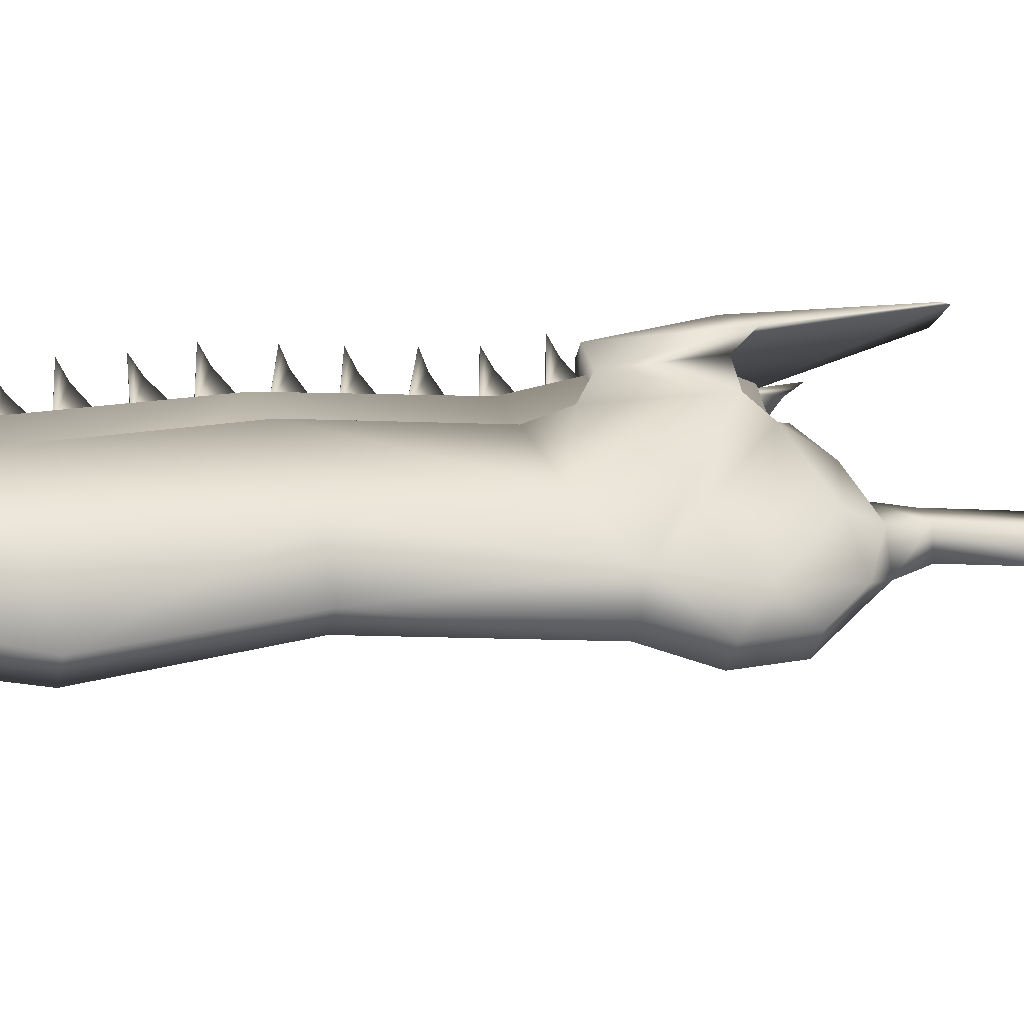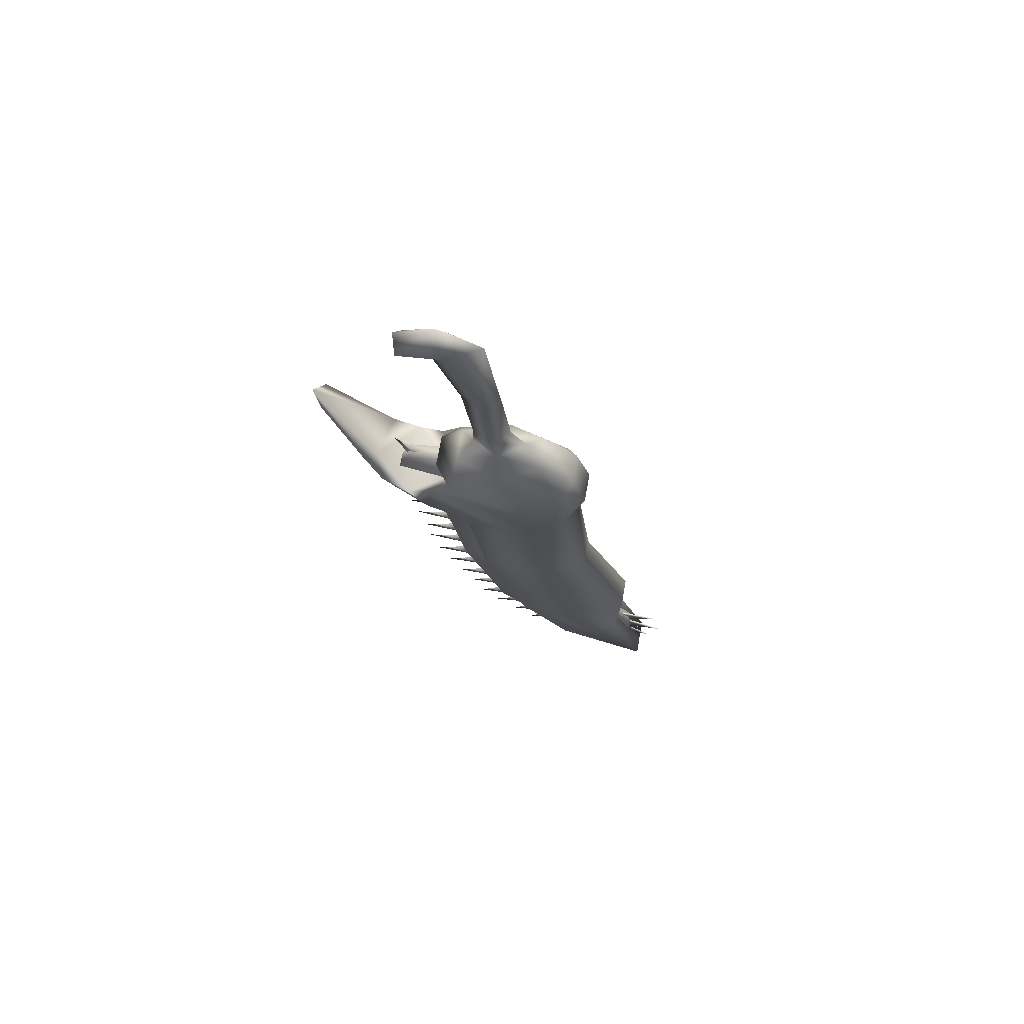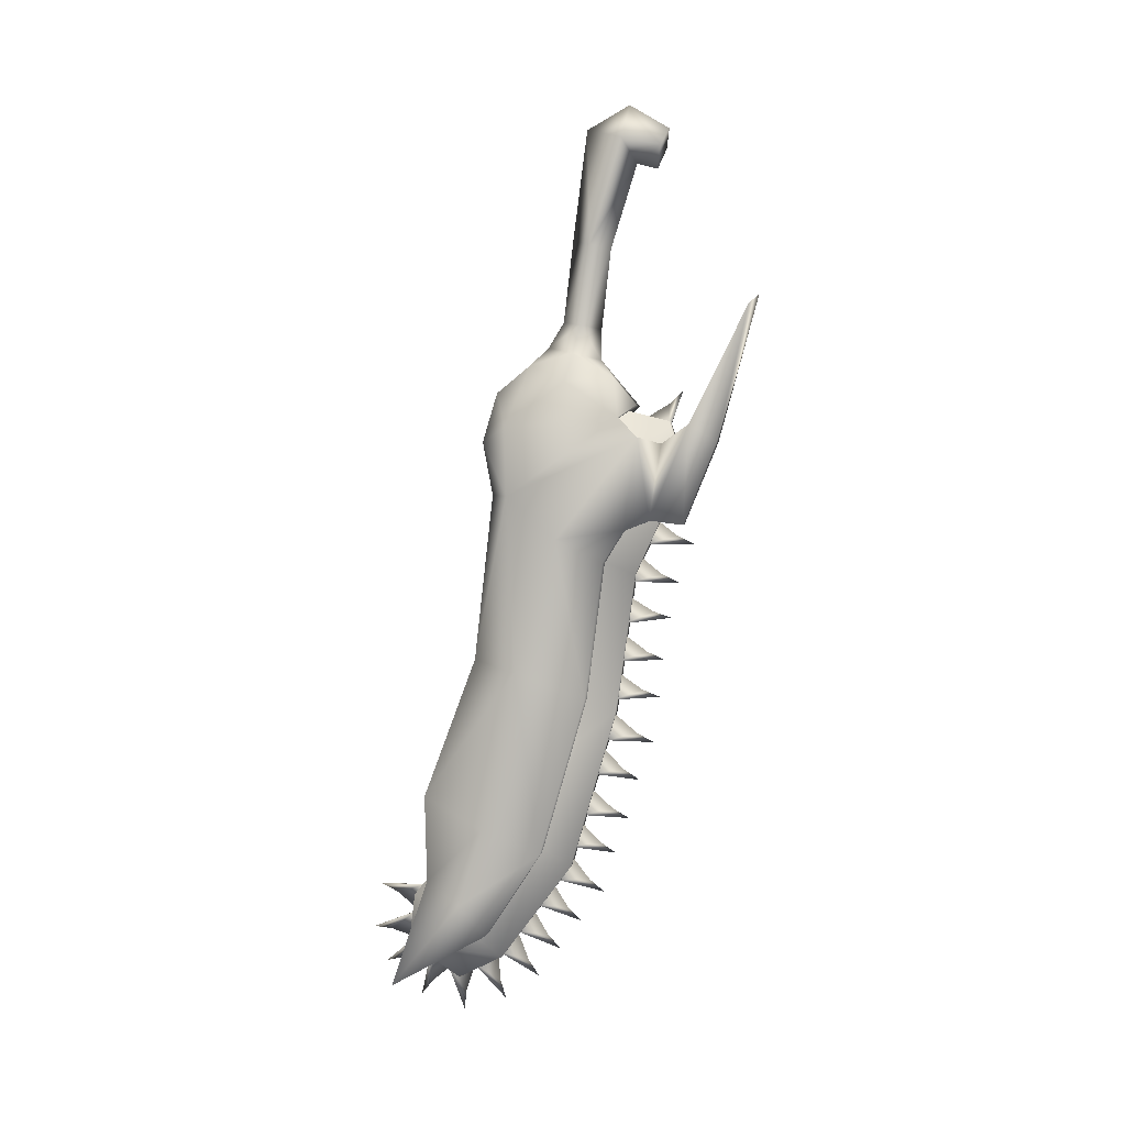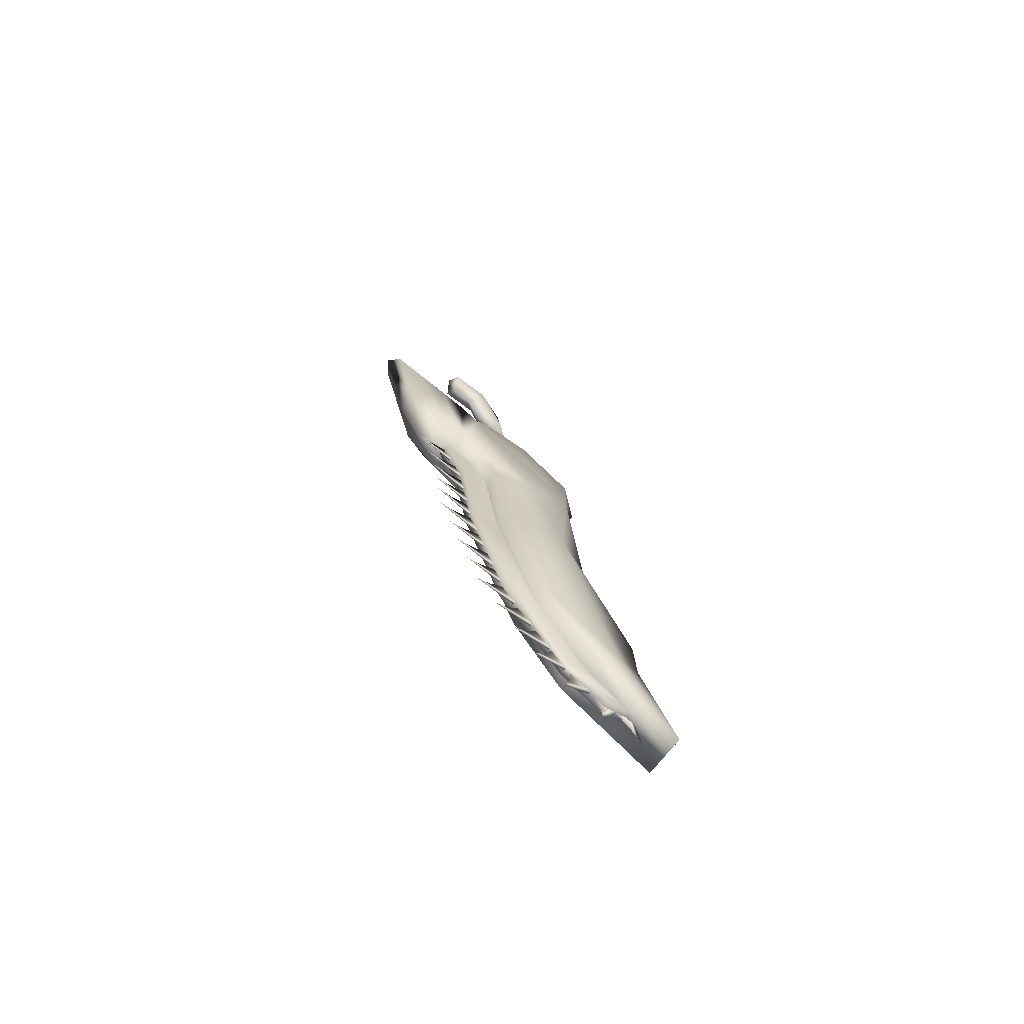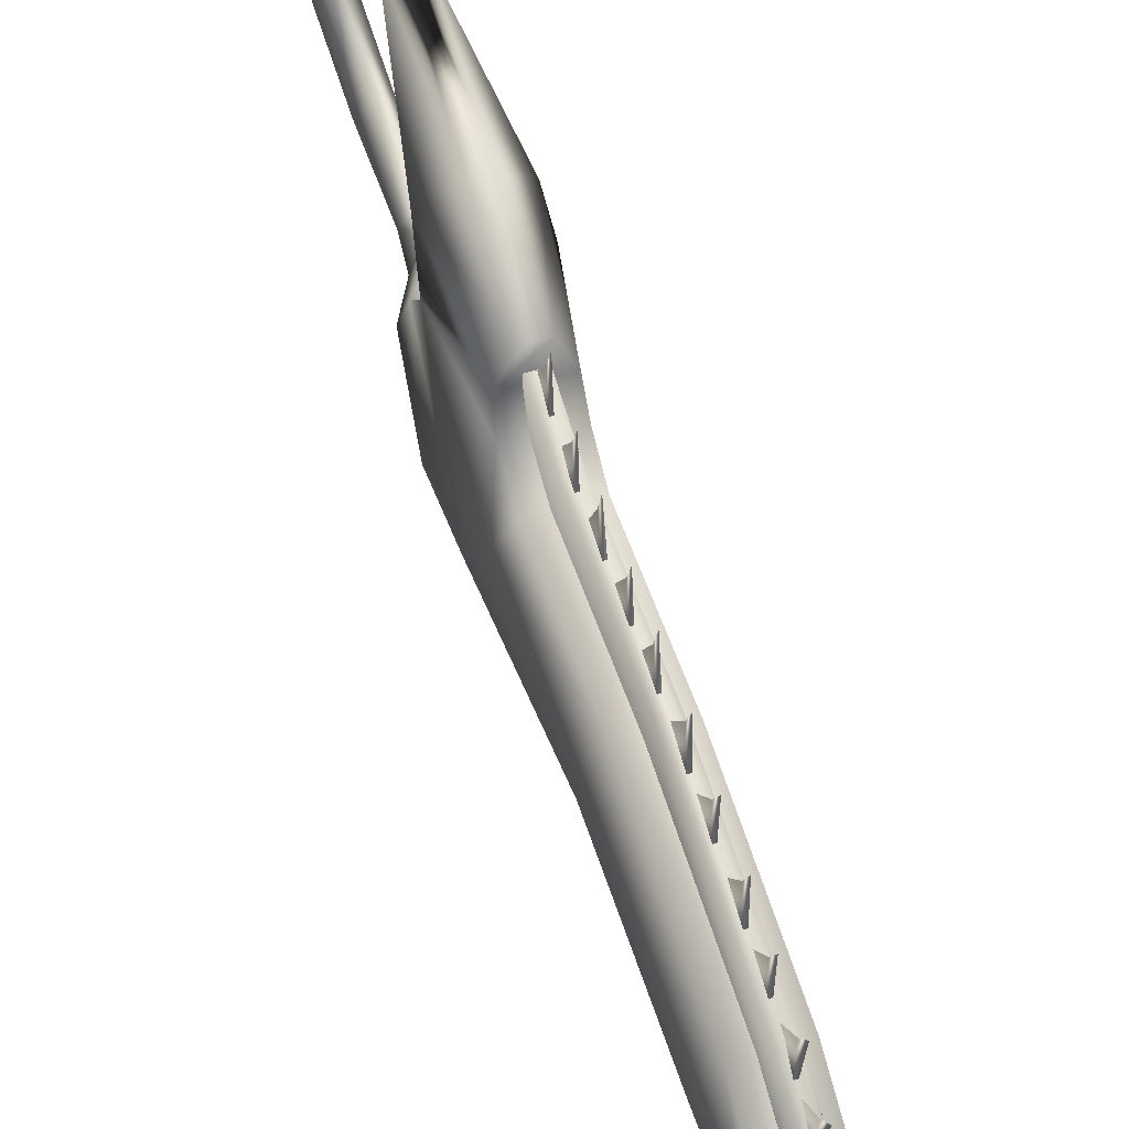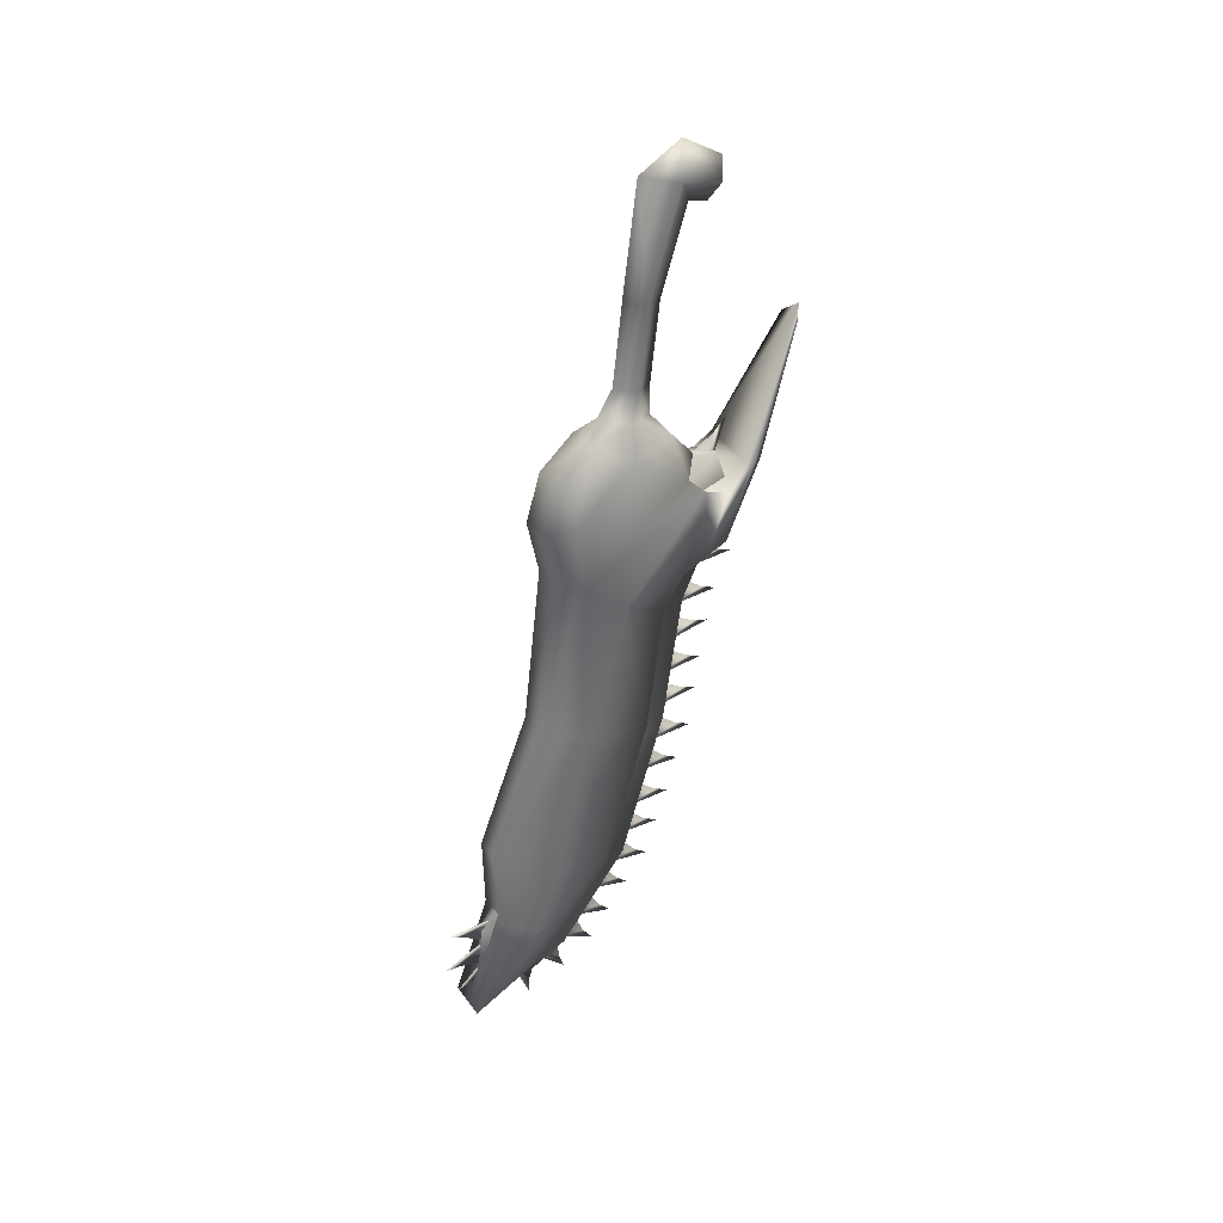
<metadata>
{"format":"obj","ext":"obj","renderer":"f3d","projection":"perspective","resolution":1024,"background":"white","views":[{"elev":-37.3,"azim":78.3,"up":"+Z"},{"elev":71.3,"azim":100.2,"up":"+Y"},{"elev":1.6,"azim":-80.7,"up":"+Y"},{"elev":-75.0,"azim":51.2,"up":"+Y"},{"elev":48.7,"azim":-18.8,"up":"+Z"},{"elev":37.7,"azim":-122.0,"up":"+Y"}]}
</metadata>
<code>
o MDL_w2dsw06_bld00_001
v 0 -0.7774 -0.1042
v -0.0013 -0.7555 -0.1206
v 0 -0.7541 -0.0966
v 0 -0.7939 -0.1059
v 0.0011 -0.7555 -0.1206
v 0 -0.7481 -0.0478
v -0.0013 -0.7416 -0.0744
v 0 -0.7253 -0.0567
v 0 -0.7619 -0.0386
v 0.0011 -0.7416 -0.0744
v 0 -0.6999 -0.0127
v -0.0013 -0.6986 -0.04
v 0 -0.6791 -0.0258
v 0 -0.7114 -0.0009
v 0.0011 -0.6986 -0.04
v 0 -0.6416 0.0162
v -0.0013 -0.6461 -0.0108
v 0 -0.6241 -0.0009
v 0 -0.6505 0.0301
v 0.0011 -0.6461 -0.0108
v 0 -0.5767 0.0367
v -0.0013 -0.5813 0.0097
v 0 -0.5592 0.0194
v 0 -0.5858 0.0505
v 0.0011 -0.5813 0.0097
v 0 -0.5066 0.0531
v -0.0013 -0.516 0.0275
v 0 -0.4927 0.033
v 0 -0.5127 0.0684
v 0.0011 -0.516 0.0275
v 0 -0.4381 0.0626
v -0.0013 -0.4489 0.0375
v 0 -0.4253 0.0417
v 0 -0.4436 0.0783
v 0.0011 -0.4489 0.0375
v 0 -0.3719 0.0831
v -0.0013 -0.3795 0.0569
v 0 -0.3566 0.0639
v 0 -0.3791 0.098
v 0.0011 -0.3795 0.0569
v 0 -0.2574 0.0767
v -0.0013 -0.2845 0.075
v 0 -0.27 0.0558
v 0 -0.2458 0.0886
v 0.0011 -0.2845 0.075
v 0 -0.7494 -0.1608
v -0.0013 -0.7267 -0.1455
v 0 -0.7489 -0.1363
v 0 -0.7533 -0.1769
v 0.0011 -0.7267 -0.1455
v 0 -0.6913 -0.1669
v -0.0013 -0.6838 -0.1405
v 0 -0.7067 -0.1478
v 0 -0.6838 -0.1816
v 0.0011 -0.6838 -0.1405
f 1 3 2
f 2 4 1
f 5 3 1
f 2 5 4
f 5 1 4
f 6 8 7
f 7 9 6
f 10 8 6
f 7 10 9
f 10 6 9
f 11 13 12
f 12 14 11
f 15 13 11
f 12 15 14
f 15 11 14
f 16 18 17
f 17 19 16
f 20 18 16
f 17 20 19
f 20 16 19
f 21 23 22
f 22 24 21
f 25 23 21
f 22 25 24
f 25 21 24
f 26 28 27
f 27 29 26
f 30 28 26
f 27 30 29
f 30 26 29
f 31 33 32
f 32 34 31
f 35 33 31
f 32 35 34
f 35 31 34
f 36 38 37
f 37 39 36
f 40 38 36
f 37 40 39
f 40 36 39
f 41 43 42
f 42 44 41
f 45 43 41
f 42 45 44
f 45 41 44
f 46 48 47
f 47 49 46
f 50 48 46
f 47 50 49
f 50 46 49
f 51 53 52
f 52 54 51
f 55 53 51
f 52 55 54
f 55 51 54
o MDL_w2dsw06_bod00_001
v 0.0124 -0.2478 -0.0736
v -0.0138 -0.2234 -0.0432
v 0.0137 -0.2234 -0.0432
v -0.0123 -0.2478 -0.0736
v 0.0124 -0.2903 -0.0864
v -0.0123 -0.2903 -0.0864
v 0.009 -0.3368 -0.0782
v -0.0092 -0.3368 -0.0782
v 0.0108 -0.4812 -0.0939
v -0.011 -0.4812 -0.0939
v 0.013 -0.6031 -0.1392
v -0.0132 -0.6031 -0.1392
v -0.017 -0.6774 -0.1361
v 0.0168 -0.6774 -0.1361
v -0.0179 -0.7715 -0.1682
v 0.0177 -0.7715 -0.1682
v 0.0299 -0.2703 0.0349
v 0.0274 -0.239 -0.0117
v 0.029 -0.2781 -0.0639
v 0.0133 -0.2353 0.0293
v 0.0133 -0.259 0.049
v -0.0135 -0.259 0.049
v 0.029 -0.3378 -0.0623
v 0.0293 -0.2874 0.0518
v 0.0274 -0.3756 -0.0198
v 0.0271 -0.4915 -0.0554
v 0.0202 -0.5149 0.0049
v -0.0135 -0.2353 0.0293
v 0.008 -0.2912 0.1183
v -0.007 -0.3628 0.089
v 0.0068 -0.3628 0.089
v -0.0082 -0.2912 0.1183
v -0.0001 -0.1637 0.154
v 0.0199 -0.359 0.0611
v -0.0213 -0.3674 0.0389
v 0.0212 -0.369 0.0368
v -0.0201 -0.359 0.0611
v -0.0204 -0.3965 0.0205
v 0.0202 -0.3965 0.0205
v -0.0204 -0.5149 0.0049
v -0.0204 -0.6509 -0.0348
v 0.0202 -0.6509 -0.0348
v -0.0204 -0.7237 -0.0826
v 0.0202 -0.7237 -0.0826
v -0.0276 -0.2387 -0.0117
v -0.0298 -0.2703 0.0349
v -0.0292 -0.2781 -0.0639
v -0.0292 -0.3378 -0.0623
v -0.0295 -0.2874 0.0518
v -0.0273 -0.3756 -0.0198
v -0.0273 -0.4915 -0.0554
v 0.0227 -0.6981 -0.1073
v 0.0268 -0.6293 -0.0848
v 0.029 -0.2768 0.0961
v 0.0318 -0.2934 0.0727
v 0.0105 -0.1728 0.1455
v -0.0001 -0.294 0.1083
v -0.0001 -0.3146 0.0364
v -0.0001 -0.2787 0.0205
v -0.0138 -0.2137 -0.0067
v -0.0001 -0.2078 -0.0298
v -0.027 -0.6296 -0.0848
v -0.0229 -0.6981 -0.1073
v -0.032 -0.2934 0.0727
v -0.0292 -0.2765 0.0961
v -0.0107 -0.1728 0.1455
v -0.0001 -0.2193 0.0171
v 0.0137 -0.2137 -0.0067
v -0.0117 -0.0356 0.0696
v 0.0115 -0.0349 0.0727
v 0.0012 -0.0543 0.0658
v -0.001 -0.0199 0.0761
v -0.0117 -0.1893 -0.0001
v -0.0001 -0.1924 0.0171
v 0.0115 -0.1893 -0.0001
v -0.0001 -0.1859 -0.0164
v 0.0115 -0.1196 0.008
v -0.0001 -0.1228 0.0252
v -0.0117 -0.1196 0.008
v -0.0001 -0.1159 -0.0082
v -0.0001 -0.0496 0.048
v 0.0115 -0.0281 0.0355
v -0.0117 -0.0281 0.0355
v -0.0001 -0.0193 0.0043
v -0.0001 0.0013 0.0415
v -0.0063 -0.2731 0.0774
v 0.0065 -0.2596 0.0252
v -0.0063 -0.2596 0.0252
v 0.0065 -0.2731 0.0774
v -0.0063 -0.3131 0.0902
v 0.0065 -0.3131 0.0902
v -0.0063 -0.4059 0.0474
v 0.0065 -0.4059 0.0474
v -0.0063 -0.5259 0.0305
v 0.0065 -0.5259 0.0305
v -0.0063 -0.6628 -0.0092
v 0.0065 -0.6628 -0.0092
v -0.0057 -0.7449 -0.0711
v 0.0058 -0.7449 -0.0711
v 0.0055 -0.7643 -0.1095
v -0.0051 -0.7353 -0.1554
v 0.0052 -0.7353 -0.1554
v 0.0046 -0.6921 -0.1504
v -0.0054 -0.7643 -0.1095
v 0.0065 -0.369 -0.0445
v 0.0065 -0.6162 -0.0886
v -0.0063 -0.369 -0.0445
v -0.0063 -0.6162 -0.0886
v -0.0045 -0.6921 -0.1504
f 56 57 58
f 57 56 59
f 60 59 56
f 59 60 61
f 62 61 60
f 61 62 63
f 64 63 62
f 63 64 65
f 66 65 64
f 65 66 67
f 66 68 67
f 68 66 69
f 69 70 68
f 70 69 71
f 72 74 73
f 73 75 72
f 76 72 75
f 75 77 76
f 78 72 79
f 79 80 78
f 81 78 80
f 80 82 81
f 78 74 72
f 75 83 77
f 84 85 86
f 85 84 87
f 88 87 84
f 89 90 91
f 90 89 92
f 86 92 89
f 92 86 85
f 93 91 90
f 91 93 94
f 95 94 93
f 94 95 82
f 96 82 95
f 82 96 97
f 98 97 96
f 97 98 99
f 70 99 98
f 100 102 101
f 101 83 100
f 101 103 104
f 103 101 102
f 104 103 105
f 105 103 106
f 106 95 105
f 93 105 95
f 64 81 66
f 81 64 78
f 58 74 56
f 74 58 73
f 69 108 107
f 107 71 69
f 60 56 74
f 60 78 62
f 78 60 74
f 80 91 94
f 94 82 80
f 91 80 79
f 79 89 91
f 64 62 78
f 81 97 108
f 108 66 81
f 81 82 97
f 97 107 108
f 107 97 99
f 99 71 107
f 89 109 86
f 109 89 110
f 79 110 89
f 84 86 109
f 109 111 84
f 88 84 111
f 112 110 113
f 110 112 109
f 88 109 112
f 109 88 111
f 79 113 110
f 72 113 79
f 113 72 114
f 76 114 72
f 114 76 77
f 57 102 100
f 100 115 57
f 116 57 115
f 102 57 59
f 59 61 102
f 115 100 83
f 117 67 68
f 68 118 117
f 68 70 118
f 101 77 83
f 119 92 120
f 85 87 120
f 120 92 85
f 104 90 92
f 105 90 104
f 90 105 93
f 96 106 117
f 117 118 96
f 98 96 118
f 118 70 98
f 96 95 106
f 103 61 63
f 61 103 102
f 103 63 65
f 65 106 103
f 65 67 106
f 67 117 106
f 113 101 104
f 101 113 114
f 113 104 119
f 119 112 113
f 112 119 120
f 120 88 112
f 87 121 120
f 121 87 88
f 120 121 88
f 69 66 108
f 122 115 83
f 83 75 122
f 75 123 122
f 73 123 75
f 58 123 73
f 124 126 125
f 125 127 124
f 58 57 116
f 123 58 116
f 122 128 115
f 128 122 129
f 122 130 129
f 130 122 123
f 116 130 123
f 130 116 131
f 116 128 131
f 128 116 115
f 129 132 133
f 132 129 130
f 128 133 134
f 134 131 128
f 128 129 133
f 130 135 132
f 135 130 131
f 134 135 131
f 114 77 101
f 104 92 119
f 132 137 136
f 136 133 132
f 134 136 138
f 138 139 134
f 135 134 139
f 134 133 136
f 132 139 137
f 139 132 135
f 137 139 140
f 138 140 139
f 125 136 137
f 137 140 125
f 125 126 136
f 136 124 138
f 124 136 126
f 125 140 127
f 140 138 124
f 124 127 140
f 99 70 71
f 141 142 143
f 142 141 144
f 145 144 141
f 144 145 146
f 147 146 145
f 146 147 148
f 149 148 147
f 148 149 150
f 151 150 149
f 150 151 152
f 153 152 151
f 152 153 154
f 155 154 153
f 156 158 157
f 157 159 156
f 153 159 155
f 160 142 144
f 144 146 160
f 160 146 148
f 150 160 148
f 160 150 161
f 152 161 150
f 161 154 158
f 154 161 152
f 157 158 154
f 162 145 141
f 145 162 147
f 141 143 162
f 162 149 147
f 163 149 162
f 149 163 151
f 164 153 163
f 153 164 156
f 163 153 151
f 158 163 161
f 163 158 164
f 156 164 158
f 156 159 153
f 157 155 159
f 155 157 154
o MDL_w2dsw06_bld01_001
v 0 -0.7672 -0.0733
v -0.0013 -0.7533 -0.0967
v 0 -0.7427 -0.0752
v 0 -0.783 -0.0683
v 0.0011 -0.7533 -0.0967
v 0 -0.7249 -0.0306
v -0.0013 -0.7227 -0.0578
v 0 -0.7036 -0.0431
v 0 -0.7369 -0.0192
v 0.0011 -0.7227 -0.0578
v 0 -0.6745 0.0066
v -0.0013 -0.676 -0.0208
v 0 -0.6552 -0.0086
v 0 -0.685 0.0192
v 0.0011 -0.676 -0.0208
v 0 -0.6116 0.0273
v -0.0013 -0.6178 0.0006
v 0 -0.5952 0.0089
v 0 -0.6197 0.0417
v 0.0011 -0.6178 0.0006
v 0 -0.5447 0.0484
v -0.0013 -0.5516 0.0219
v 0 -0.5288 0.0297
v 0 -0.5525 0.063
v 0.0011 -0.5516 0.0219
v 0 -0.4735 0.0575
v -0.0013 -0.482 0.0316
v 0 -0.4588 0.0378
v 0 -0.4803 0.0725
v 0.0011 -0.482 0.0316
v 0 -0.4052 0.0697
v -0.0013 -0.4127 0.0433
v 0 -0.3897 0.0506
v 0 -0.4127 0.0844
v 0.0011 -0.4127 0.0433
v 0 -0.7692 -0.1345
v -0.0013 -0.7419 -0.1361
v 0 -0.7539 -0.1153
v 0 -0.782 -0.1449
v 0.0011 -0.7419 -0.1361
v 0 -0.7244 -0.172
v -0.0013 -0.708 -0.1502
v 0 -0.732 -0.1488
v 0 -0.7228 -0.1884
v 0.0011 -0.708 -0.1502
f 165 167 166
f 166 168 165
f 169 167 165
f 166 169 168
f 169 165 168
f 170 172 171
f 171 173 170
f 174 172 170
f 171 174 173
f 174 170 173
f 175 177 176
f 176 178 175
f 179 177 175
f 176 179 178
f 179 175 178
f 180 182 181
f 181 183 180
f 184 182 180
f 181 184 183
f 184 180 183
f 185 187 186
f 186 188 185
f 189 187 185
f 186 189 188
f 189 185 188
f 190 192 191
f 191 193 190
f 194 192 190
f 191 194 193
f 194 190 193
f 195 197 196
f 196 198 195
f 199 197 195
f 196 199 198
f 199 195 198
f 200 202 201
f 201 203 200
f 204 202 200
f 201 204 203
f 204 200 203
f 205 207 206
f 206 208 205
f 209 207 205
f 206 209 208
f 209 205 208

</code>
